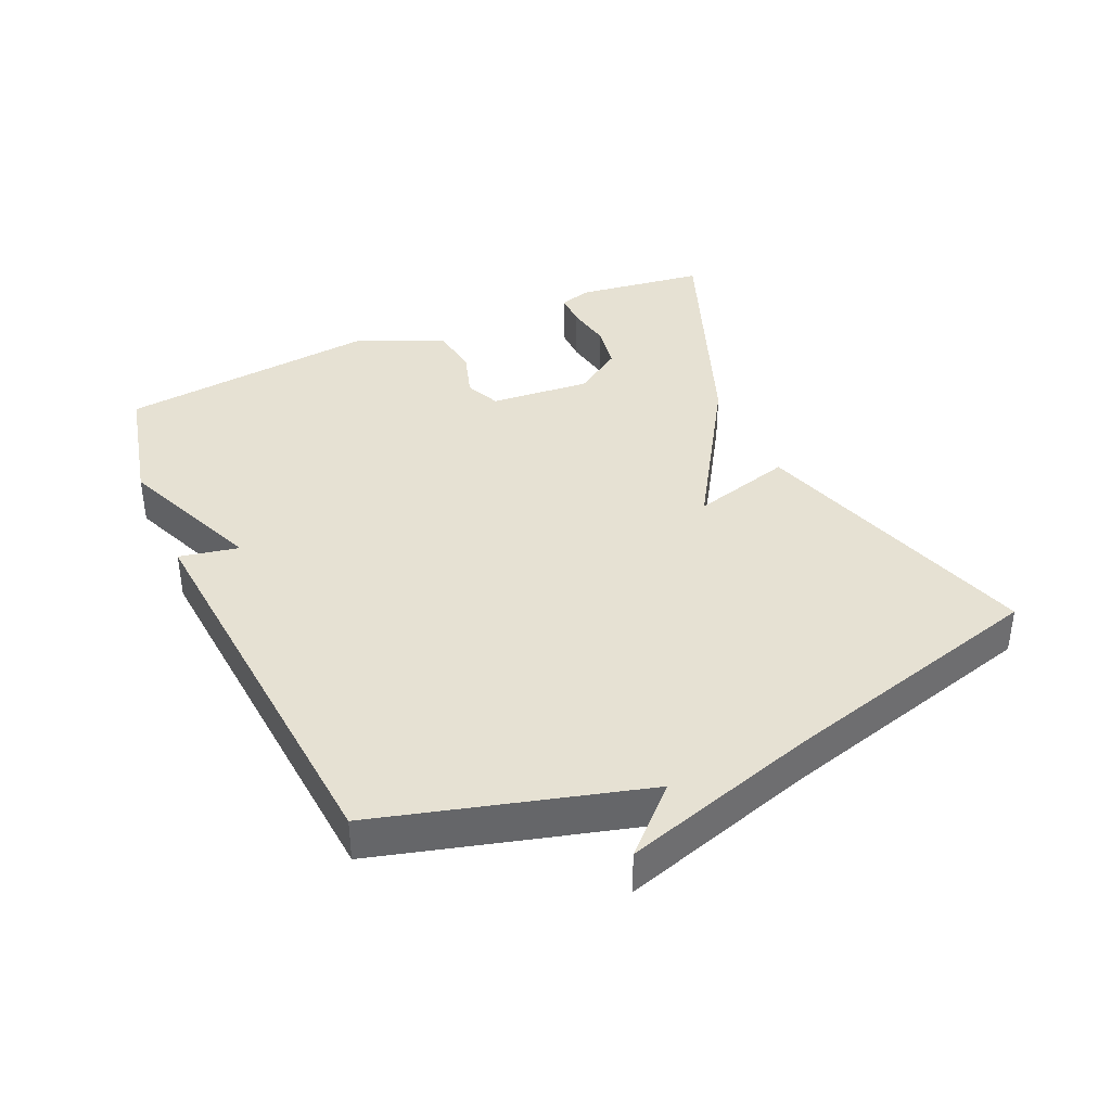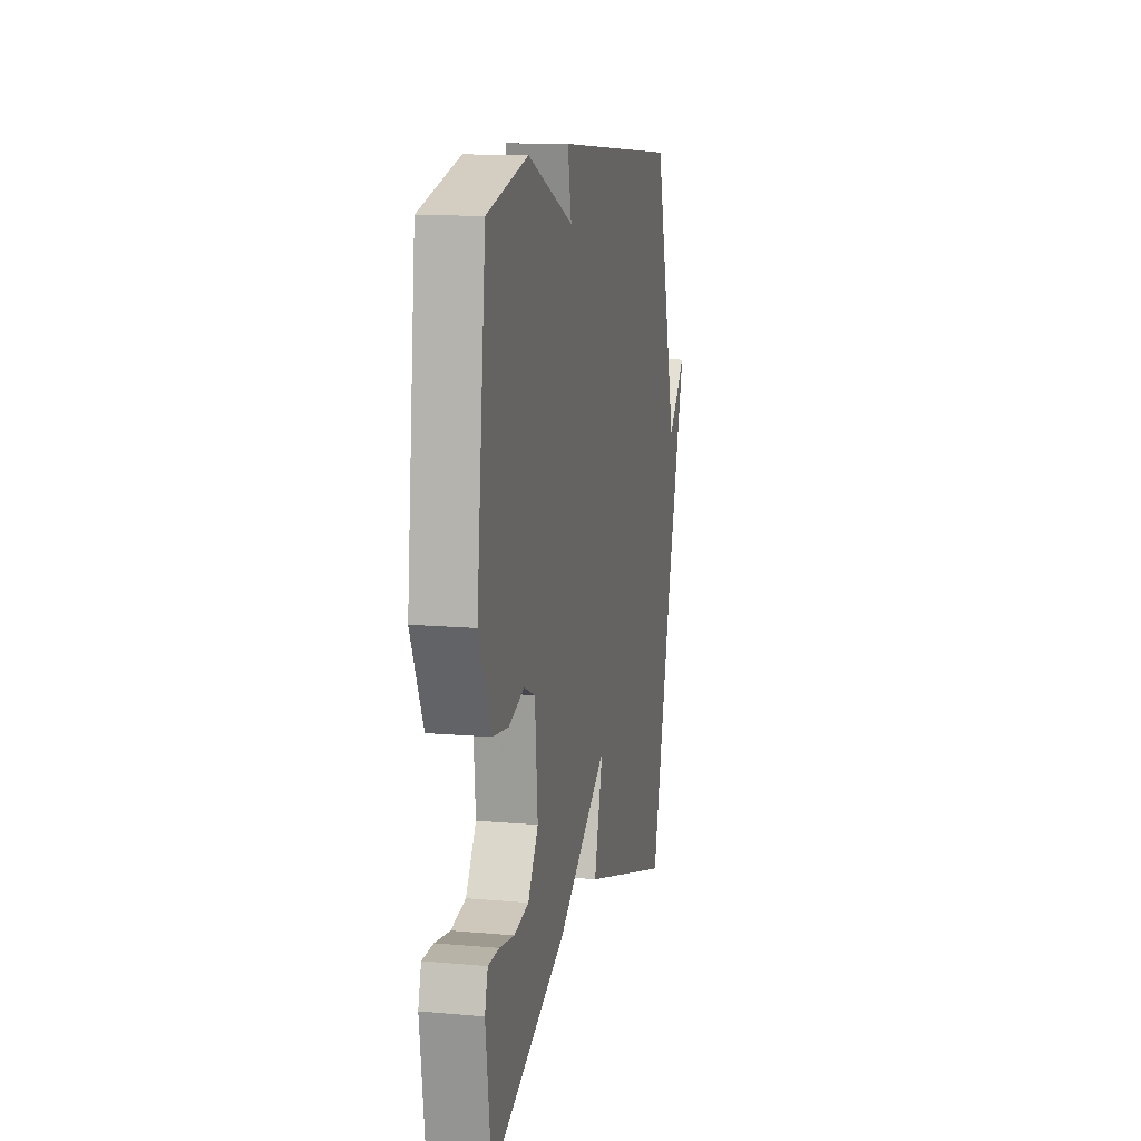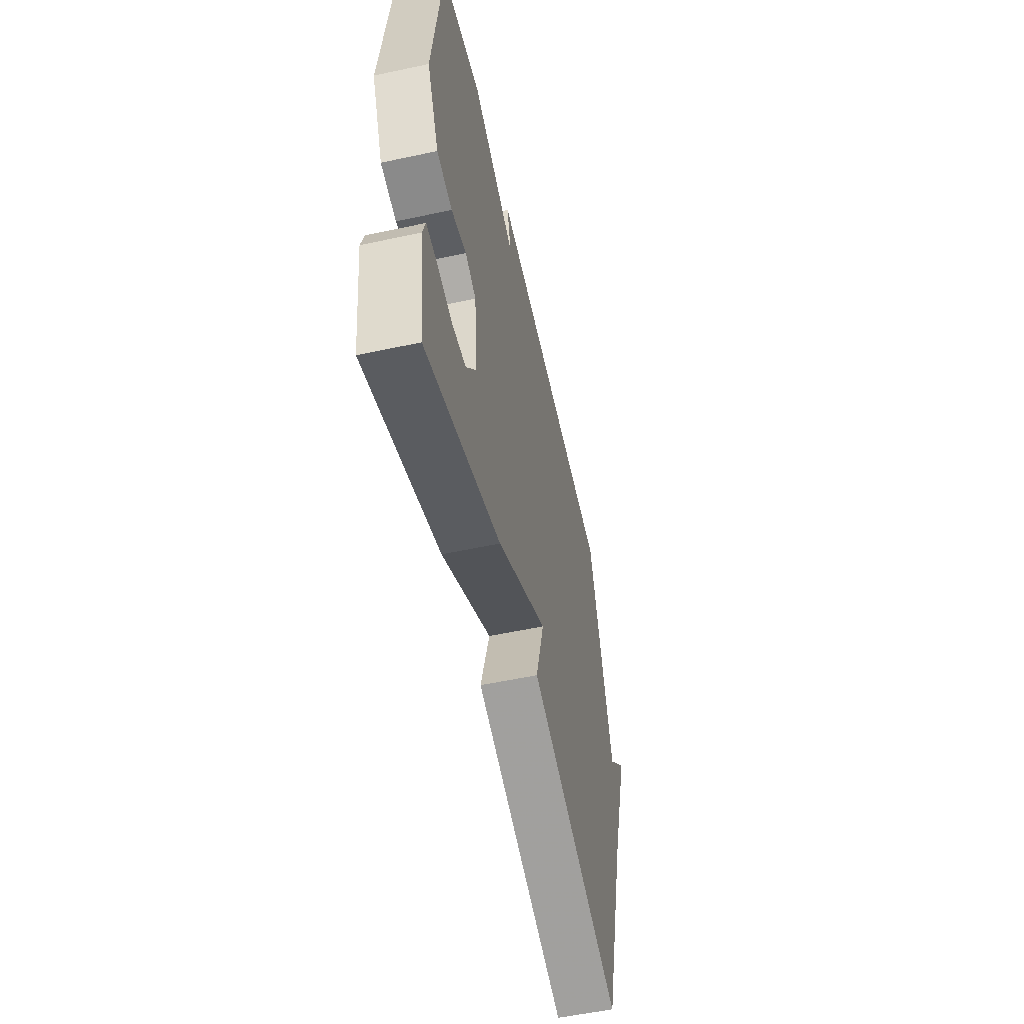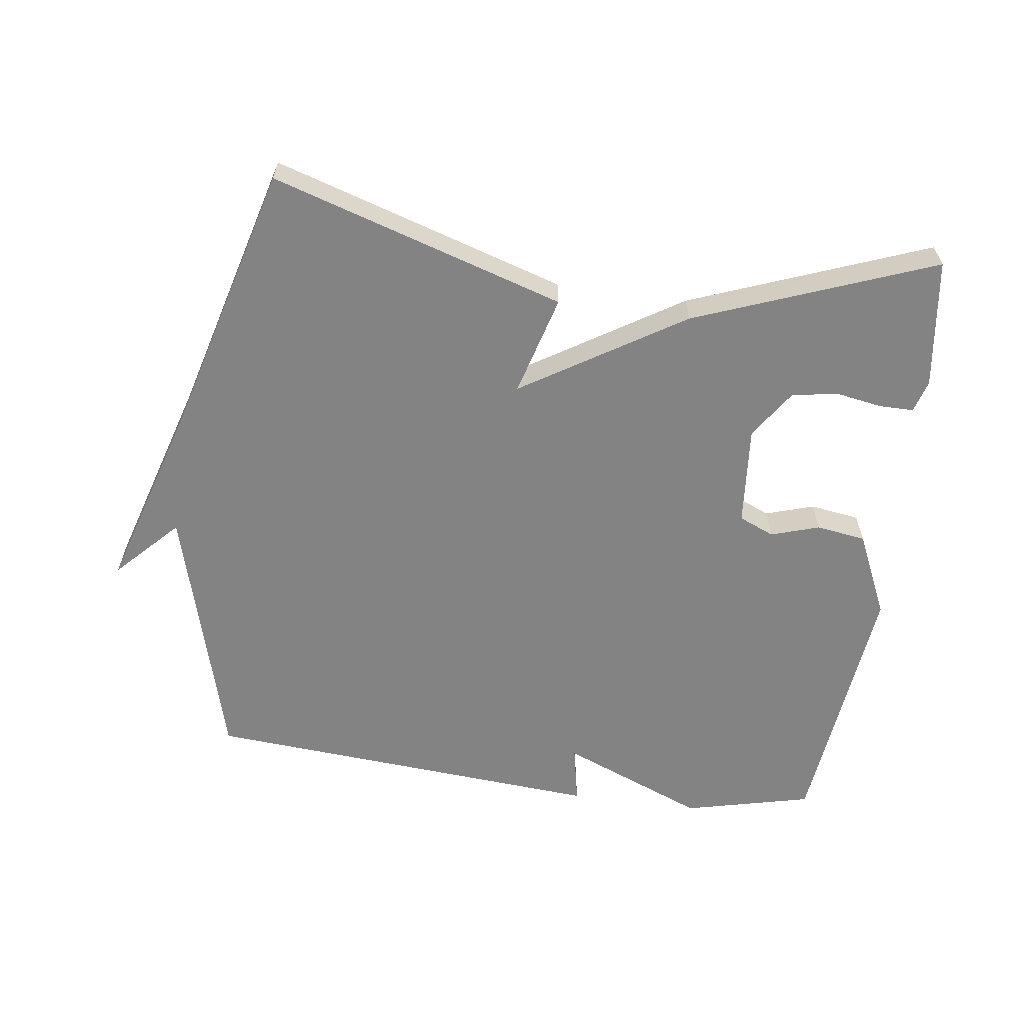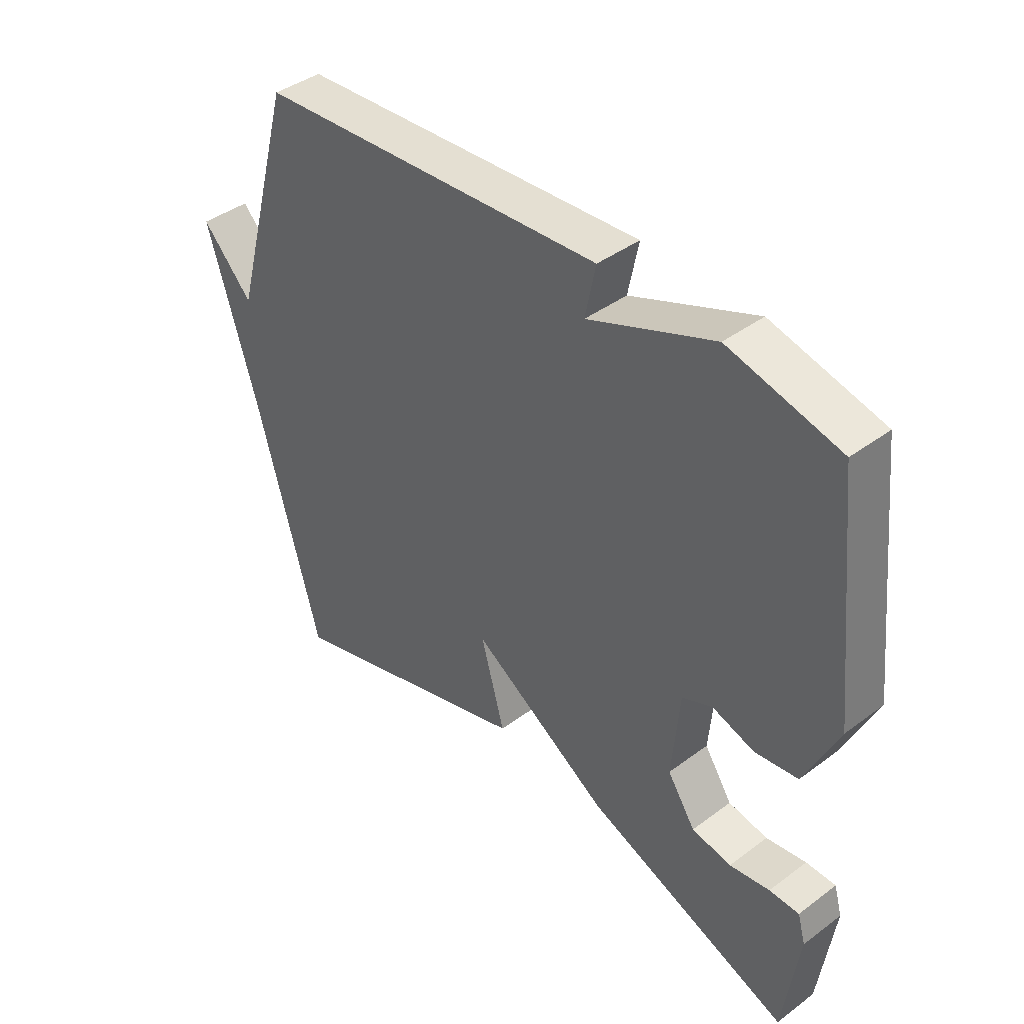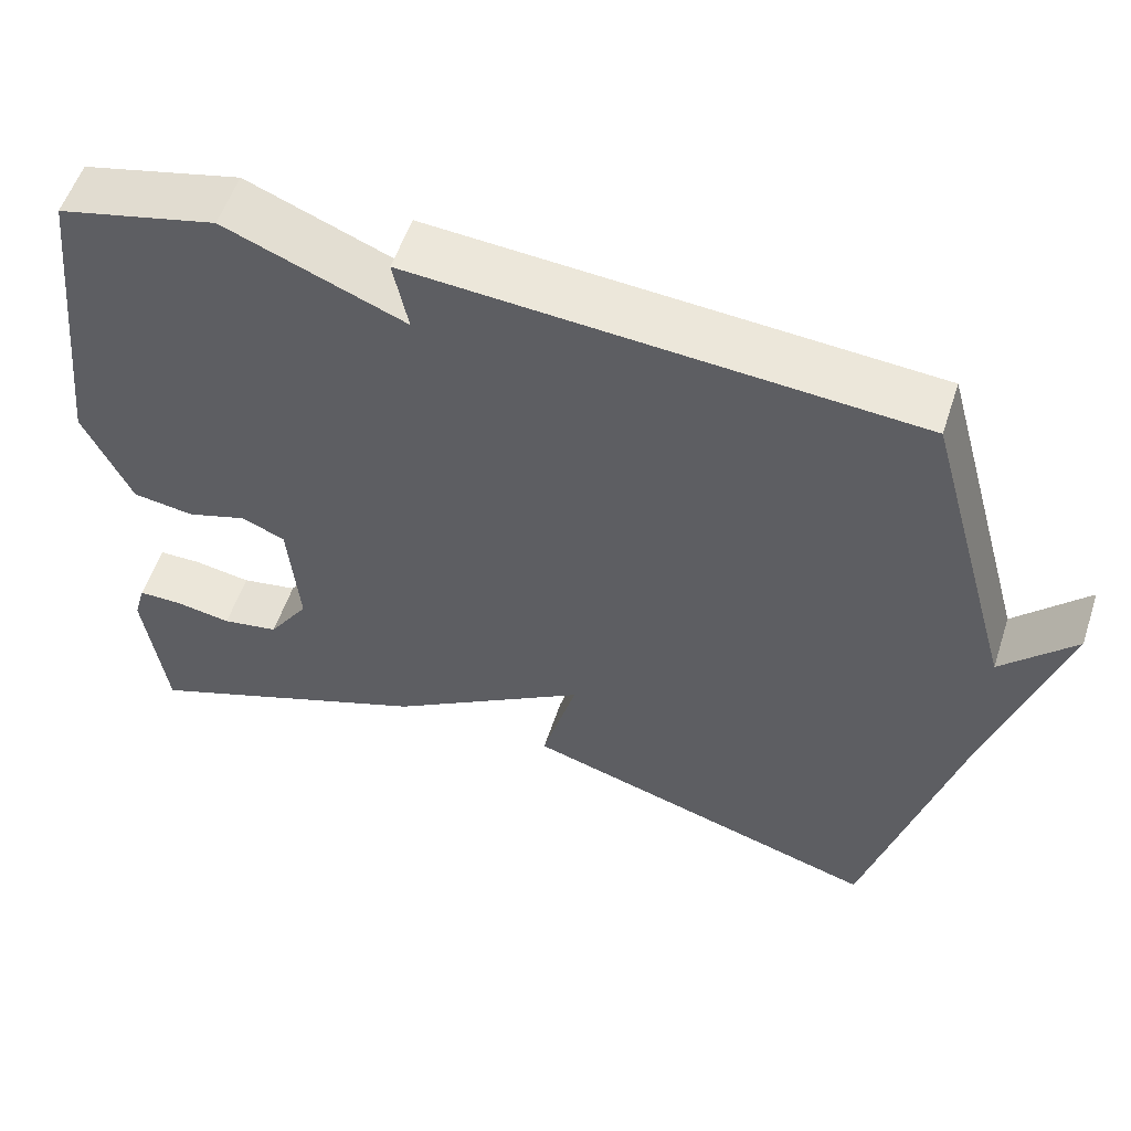
<metadata>
{"format":"obj","ext":"obj","renderer":"f3d","projection":"perspective","resolution":1024,"background":"white","views":[{"elev":38.7,"azim":65.8,"up":"+Y"},{"elev":12.7,"azim":-78.4,"up":"+Z"},{"elev":-55.5,"azim":-77.3,"up":"+Z"},{"elev":-61.2,"azim":172.3,"up":"+Y"},{"elev":41.4,"azim":-132.0,"up":"+Z"},{"elev":55.3,"azim":18.1,"up":"+Z"}]}
</metadata>
<code>
v -0.5 0.07 -0.5
v -0.526 0.07 -0.307
v -0.512 0.07 -0.258
v -0.46 0.07 -0.258
v -0.39 0.07 -0.27
v -0.321 0.07 -0.258
v -0.272 0.07 -0.185
v -0.285 0.07 -0.034
v -0.338 0.07 -0.011
v -0.411 0.07 -0.034
v -0.486 0.07 -0.023
v -0.544 0.07 0.104
v -0.5 0.07 0.5
v -0.307 0.07 0.546
v -0.089 0.07 0.457
v -0.107 0.07 0.546
v 0.5 0.07 0.5
v 0.61 0.07 0.104
v 0.699 0.07 0.196
v 0.61 0.07 -0.096
v 0.5 0.07 -0.5
v 0.059 0.07 -0.363
v 0.101 0.07 -0.212
v -0.141 0.07 -0.363
v -0.5 0 -0.5
v -0.526 0 -0.307
v -0.512 0 -0.258
v -0.46 0 -0.258
v -0.39 0 -0.27
v -0.321 0 -0.258
v -0.272 0 -0.185
v -0.285 0 -0.034
v -0.338 0 -0.011
v -0.411 0 -0.034
v -0.486 0 -0.023
v -0.544 0 0.104
v -0.5 0 0.5
v -0.307 0 0.546
v -0.089 0 0.457
v -0.107 0 0.546
v 0.5 0 0.5
v 0.61 0 0.104
v 0.699 0 0.196
v 0.61 0 -0.096
v 0.5 0 -0.5
v 0.059 0 -0.363
v 0.101 0 -0.212
v -0.141 0 -0.363
f 23 24 1 2
f 20 21 22 23
f 18 19 20
f 18 20 23
f 17 18 23
f 16 17 23
f 15 16 23
f 13 14 15
f 12 13 15
f 11 12 15
f 10 11 15
f 9 10 15
f 8 9 15
f 7 8 15 23
f 6 7 23
f 5 6 23 2
f 2 3 4 5
f 26 25 48 47
f 47 46 45 44
f 44 43 42
f 47 44 42
f 47 42 41
f 47 41 40
f 47 40 39
f 39 38 37
f 39 37 36
f 39 36 35
f 39 35 34
f 39 34 33
f 39 33 32
f 47 39 32 31
f 47 31 30
f 26 47 30 29
f 29 28 27 26
f 1 25 26 2
f 2 26 27 3
f 3 27 28 4
f 4 28 29 5
f 5 29 30 6
f 6 30 31 7
f 7 31 32 8
f 8 32 33 9
f 9 33 34 10
f 10 34 35 11
f 11 35 36 12
f 12 36 37 13
f 13 37 38 14
f 14 38 39 15
f 15 39 40 16
f 16 40 41 17
f 17 41 42 18
f 18 42 43 19
f 19 43 44 20
f 20 44 45 21
f 21 45 46 22
f 22 46 47 23
f 23 47 48 24
f 24 48 25 1

</code>
